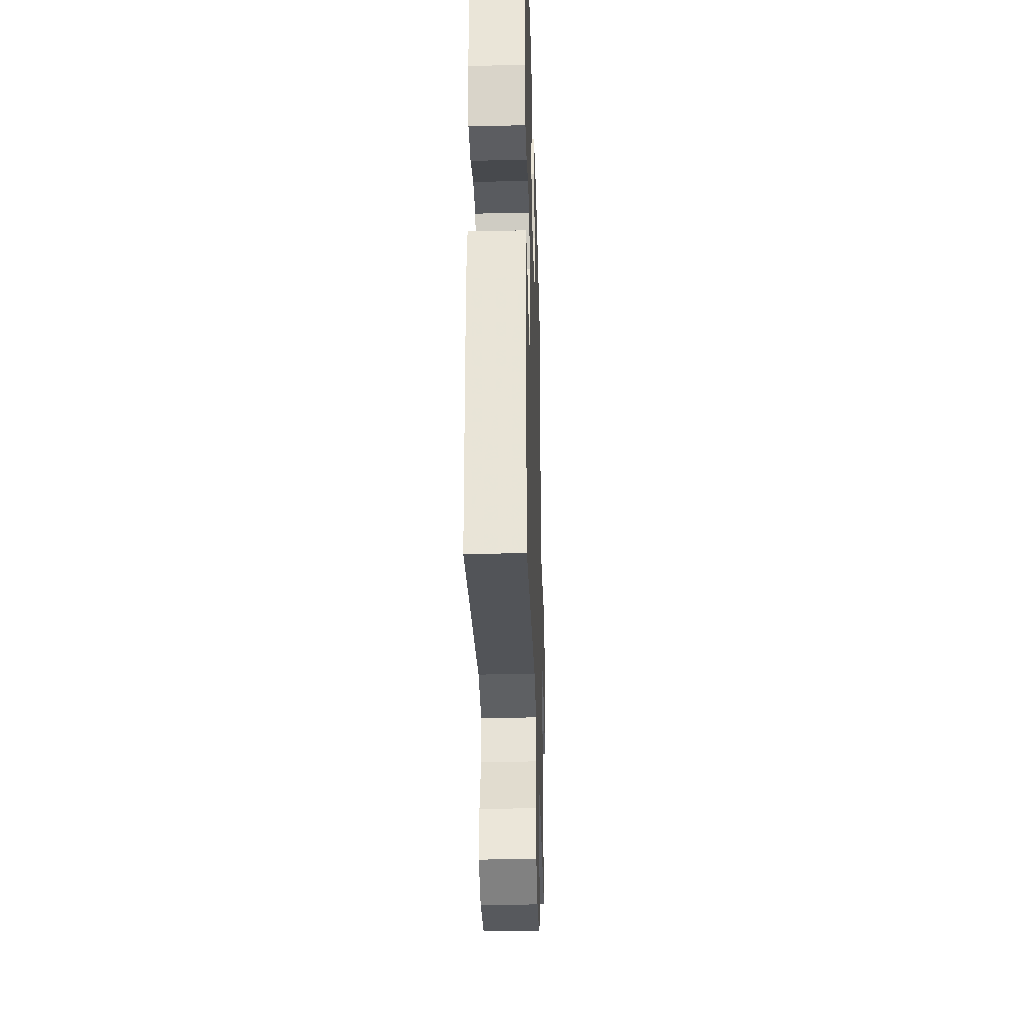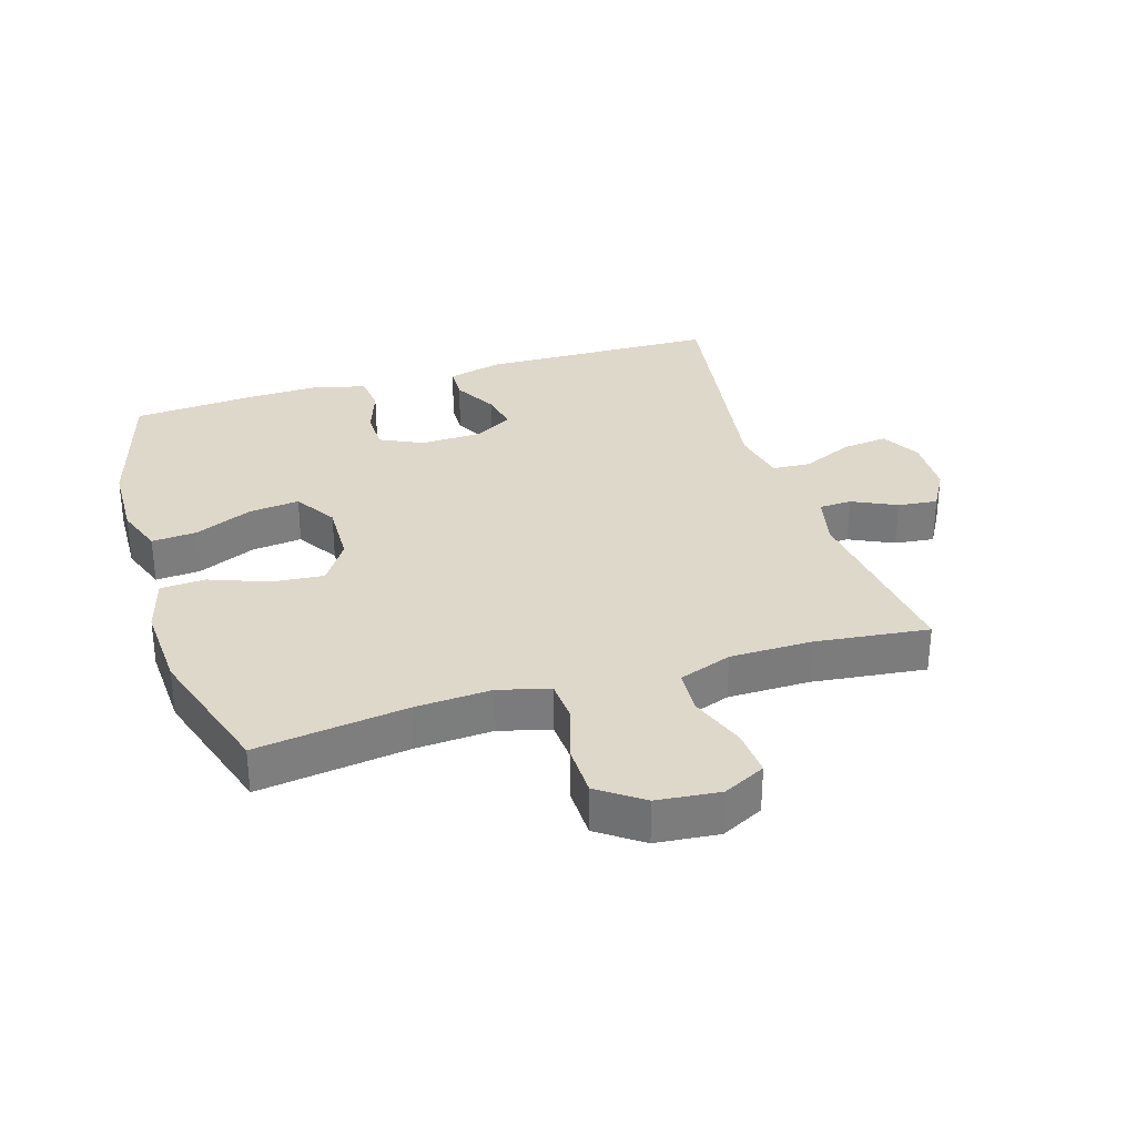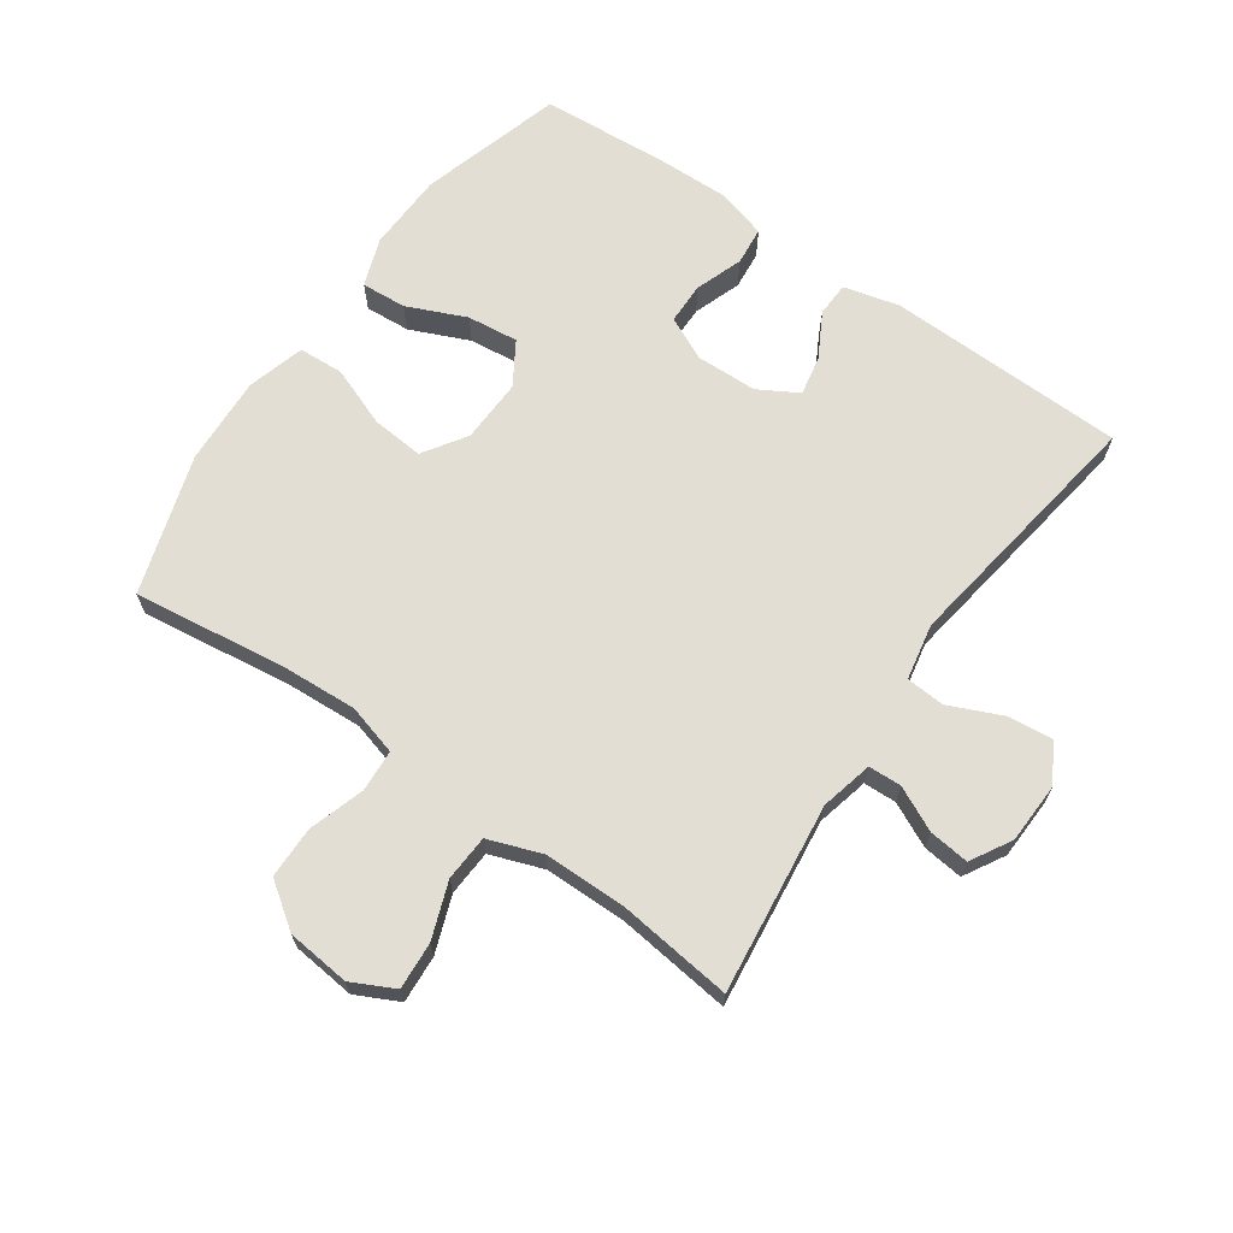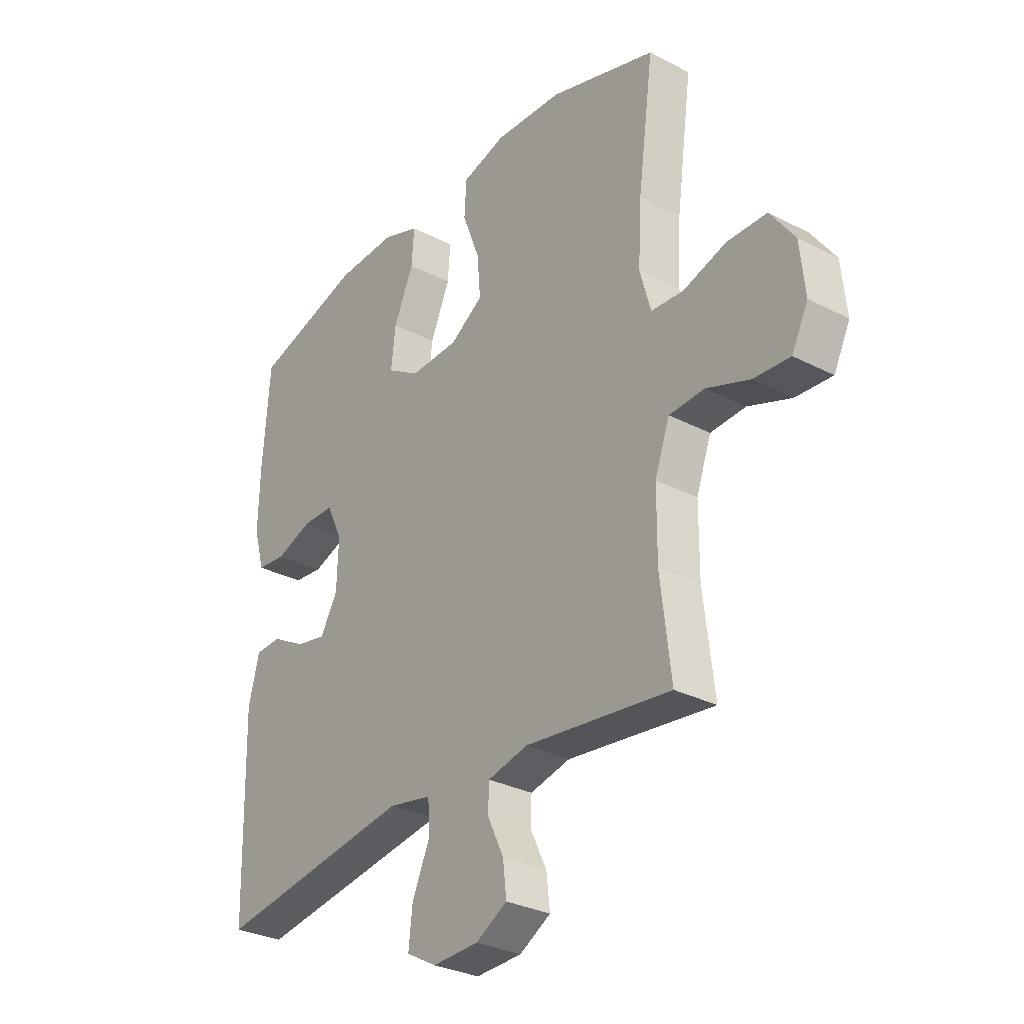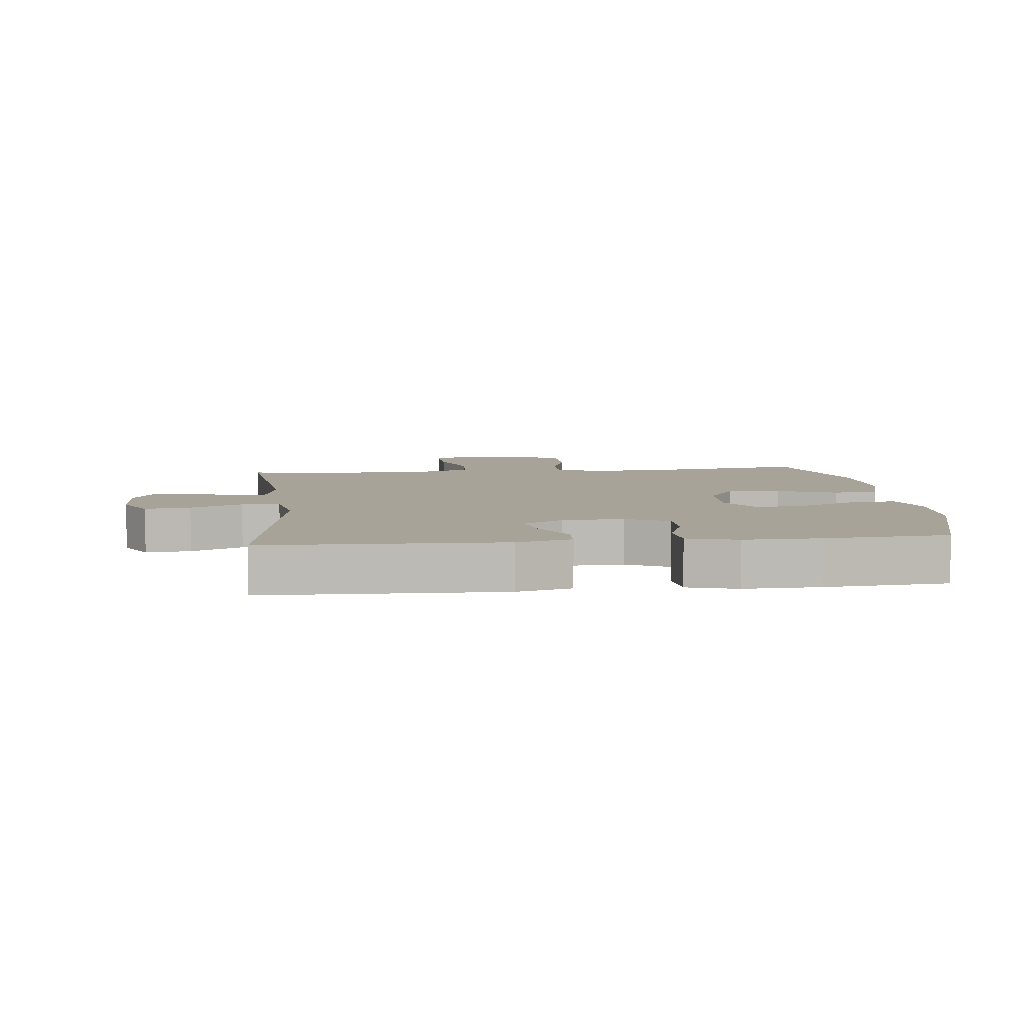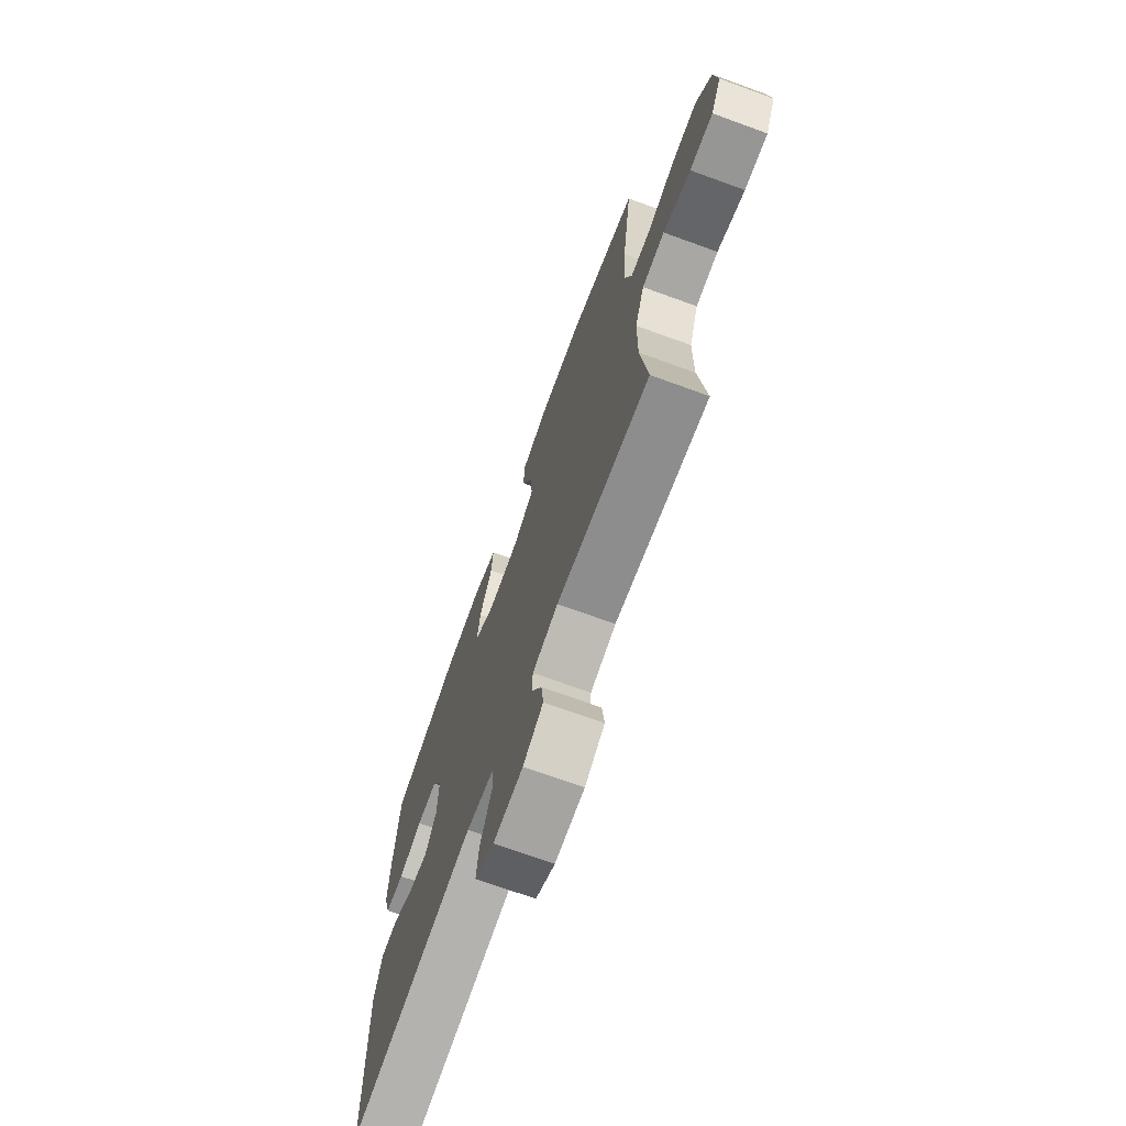
<metadata>
{"format":"obj","ext":"obj","renderer":"f3d","projection":"perspective","resolution":1024,"background":"white","views":[{"elev":-31.3,"azim":-88.3,"up":"+Z"},{"elev":31.6,"azim":72.8,"up":"+Y"},{"elev":67.2,"azim":125.0,"up":"+Y"},{"elev":-30.4,"azim":53.1,"up":"+Z"},{"elev":6.9,"azim":-96.2,"up":"+Y"},{"elev":-71.5,"azim":70.0,"up":"+Z"}]}
</metadata>
<code>
v -0.5 0.07 0.5
v -0.279 0.07 0.564
v -0.157 0.07 0.568
v -0.082 0.07 0.541
v -0.087 0.07 0.471
v -0.127 0.07 0.38
v -0.136 0.07 0.301
v -0.07 0.07 0.26
v 0.029 0.07 0.263
v 0.096 0.07 0.307
v 0.089 0.07 0.388
v 0.054 0.07 0.48
v 0.058 0.07 0.55
v 0.147 0.07 0.575
v 0.284 0.07 0.568
v 0.5 0.07 0.5
v 0.468 0.07 0.264
v 0.461 0.07 0.145
v 0.483 0.07 0.066
v 0.548 0.07 0.062
v 0.635 0.07 0.089
v 0.715 0.07 0.088
v 0.764 0.07 0.019
v 0.774 0.07 -0.079
v 0.741 0.07 -0.145
v 0.668 0.07 -0.14
v 0.581 0.07 -0.108
v 0.51 0.07 -0.112
v 0.48 0.07 -0.195
v 0.479 0.07 -0.322
v 0.5 0.07 -0.5
v 0.206 0.07 -0.464
v 0.125 0.07 -0.483
v 0.123 0.07 -0.534
v 0.156 0.07 -0.603
v 0.163 0.07 -0.665
v 0.1 0.07 -0.701
v 0.007 0.07 -0.704
v -0.054 0.07 -0.67
v -0.046 0.07 -0.599
v -0.01 0.07 -0.518
v -0.014 0.07 -0.458
v -0.101 0.07 -0.441
v -0.5 0.07 -0.5
v -0.509 0.07 -0.13
v -0.487 0.07 -0.044
v -0.434 0.07 -0.042
v -0.365 0.07 -0.08
v -0.304 0.07 -0.092
v -0.269 0.07 -0.031
v -0.266 0.07 0.064
v -0.298 0.07 0.131
v -0.362 0.07 0.132
v -0.436 0.07 0.106
v -0.495 0.07 0.112
v -0.517 0.07 0.19
v -0.514 0.07 0.309
v -0.5 0 0.5
v -0.279 0 0.564
v -0.157 0 0.568
v -0.082 0 0.541
v -0.087 0 0.471
v -0.127 0 0.38
v -0.136 0 0.301
v -0.07 0 0.26
v 0.029 0 0.263
v 0.096 0 0.307
v 0.089 0 0.388
v 0.054 0 0.48
v 0.058 0 0.55
v 0.147 0 0.575
v 0.284 0 0.568
v 0.5 0 0.5
v 0.468 0 0.264
v 0.461 0 0.145
v 0.483 0 0.066
v 0.548 0 0.062
v 0.635 0 0.089
v 0.715 0 0.088
v 0.764 0 0.019
v 0.774 0 -0.079
v 0.741 0 -0.145
v 0.668 0 -0.14
v 0.581 0 -0.108
v 0.51 0 -0.112
v 0.48 0 -0.195
v 0.479 0 -0.322
v 0.5 0 -0.5
v 0.206 0 -0.464
v 0.125 0 -0.483
v 0.123 0 -0.534
v 0.156 0 -0.603
v 0.163 0 -0.665
v 0.1 0 -0.701
v 0.007 0 -0.704
v -0.054 0 -0.67
v -0.046 0 -0.599
v -0.01 0 -0.518
v -0.014 0 -0.458
v -0.101 0 -0.441
v -0.5 0 -0.5
v -0.509 0 -0.13
v -0.487 0 -0.044
v -0.434 0 -0.042
v -0.365 0 -0.08
v -0.304 0 -0.092
v -0.269 0 -0.031
v -0.266 0 0.064
v -0.298 0 0.131
v -0.362 0 0.132
v -0.436 0 0.106
v -0.495 0 0.112
v -0.517 0 0.19
v -0.514 0 0.309
f 53 54 55 56
f 52 53 56 57
f 45 46 47 48
f 43 44 45 48
f 42 43 48 49
f 38 39 40 41
f 38 41 42
f 37 38 42
f 34 35 36 37
f 33 34 37 42
f 32 33 42 49
f 30 31 32 49
f 24 25 26 27
f 24 27 28
f 23 24 28
f 20 21 22 23
f 19 20 23 28
f 18 19 28 29
f 14 15 16 17
f 14 17 18
f 11 12 13 14
f 10 11 14 18
f 9 10 18 29
f 3 4 5 6
f 3 6 7
f 2 3 7
f 52 57 1 2
f 51 52 2 7
f 50 51 7 8
f 29 30 49 50
f 8 9 29 50
f 113 112 111 110
f 114 113 110 109
f 105 104 103 102
f 105 102 101 100
f 106 105 100 99
f 98 97 96 95
f 99 98 95
f 99 95 94
f 94 93 92 91
f 99 94 91 90
f 106 99 90 89
f 106 89 88 87
f 84 83 82 81
f 85 84 81
f 85 81 80
f 80 79 78 77
f 85 80 77 76
f 86 85 76 75
f 74 73 72 71
f 75 74 71
f 71 70 69 68
f 75 71 68 67
f 86 75 67 66
f 63 62 61 60
f 64 63 60
f 64 60 59
f 59 58 114 109
f 64 59 109 108
f 65 64 108 107
f 107 106 87 86
f 107 86 66 65
f 1 58 59 2
f 2 59 60 3
f 3 60 61 4
f 4 61 62 5
f 5 62 63 6
f 6 63 64 7
f 7 64 65 8
f 8 65 66 9
f 9 66 67 10
f 10 67 68 11
f 11 68 69 12
f 12 69 70 13
f 13 70 71 14
f 14 71 72 15
f 15 72 73 16
f 16 73 74 17
f 17 74 75 18
f 18 75 76 19
f 19 76 77 20
f 20 77 78 21
f 21 78 79 22
f 22 79 80 23
f 23 80 81 24
f 24 81 82 25
f 25 82 83 26
f 26 83 84 27
f 27 84 85 28
f 28 85 86 29
f 29 86 87 30
f 30 87 88 31
f 31 88 89 32
f 32 89 90 33
f 33 90 91 34
f 34 91 92 35
f 35 92 93 36
f 36 93 94 37
f 37 94 95 38
f 38 95 96 39
f 39 96 97 40
f 40 97 98 41
f 41 98 99 42
f 42 99 100 43
f 43 100 101 44
f 44 101 102 45
f 45 102 103 46
f 46 103 104 47
f 47 104 105 48
f 48 105 106 49
f 49 106 107 50
f 50 107 108 51
f 51 108 109 52
f 52 109 110 53
f 53 110 111 54
f 54 111 112 55
f 55 112 113 56
f 56 113 114 57
f 57 114 58 1

</code>
